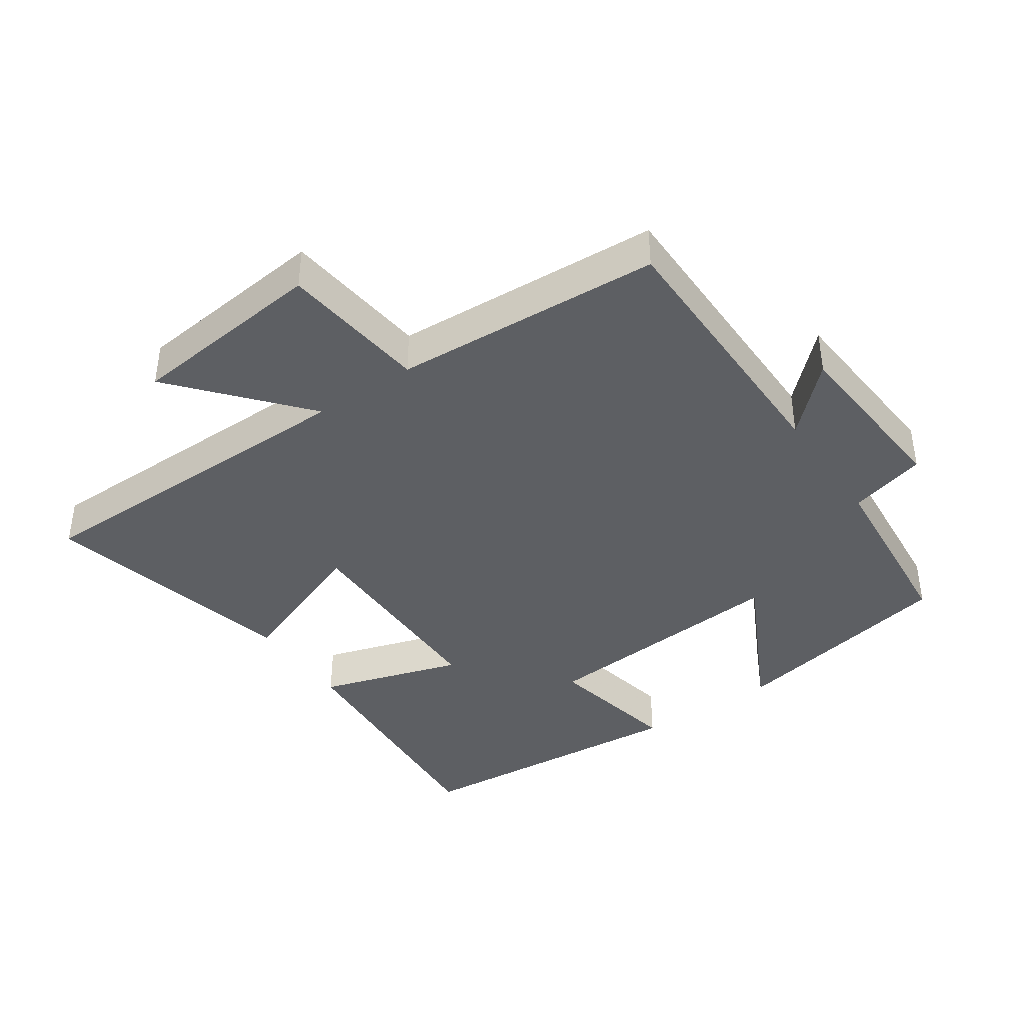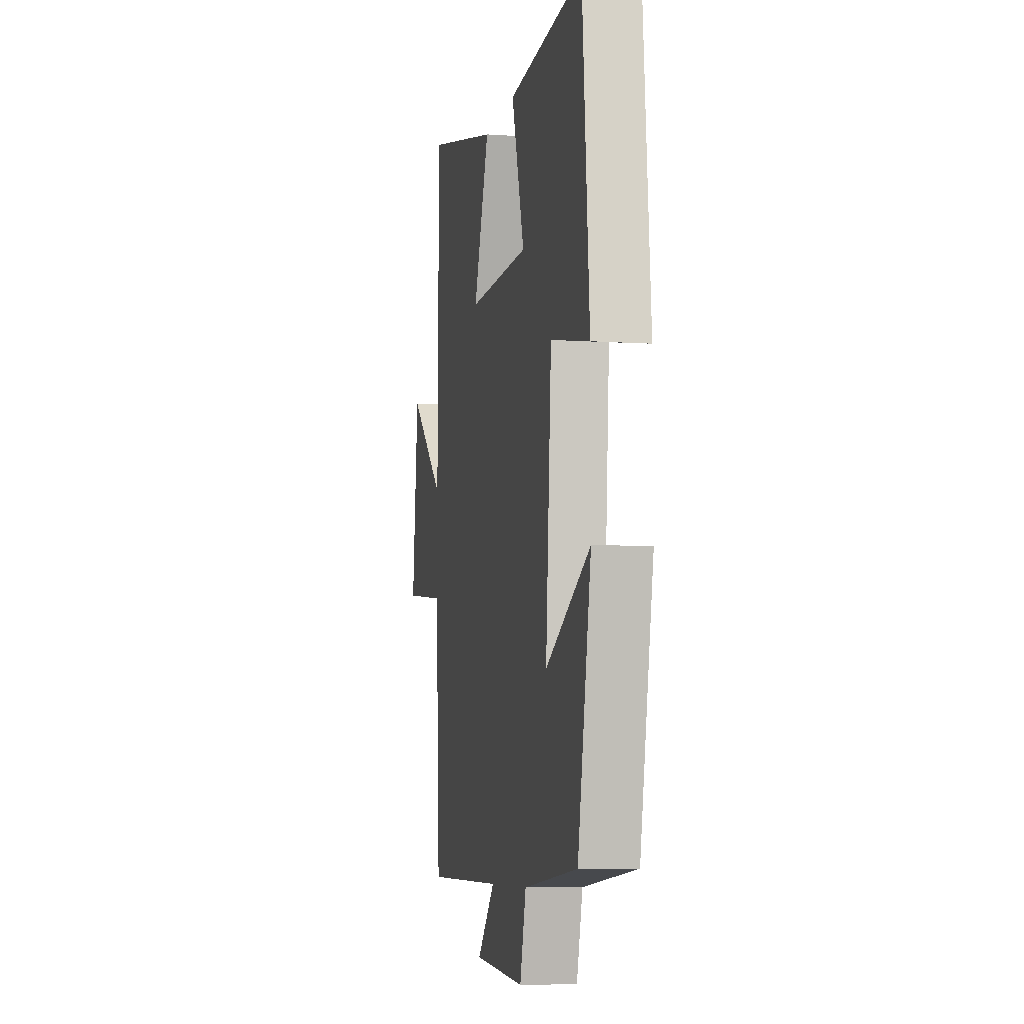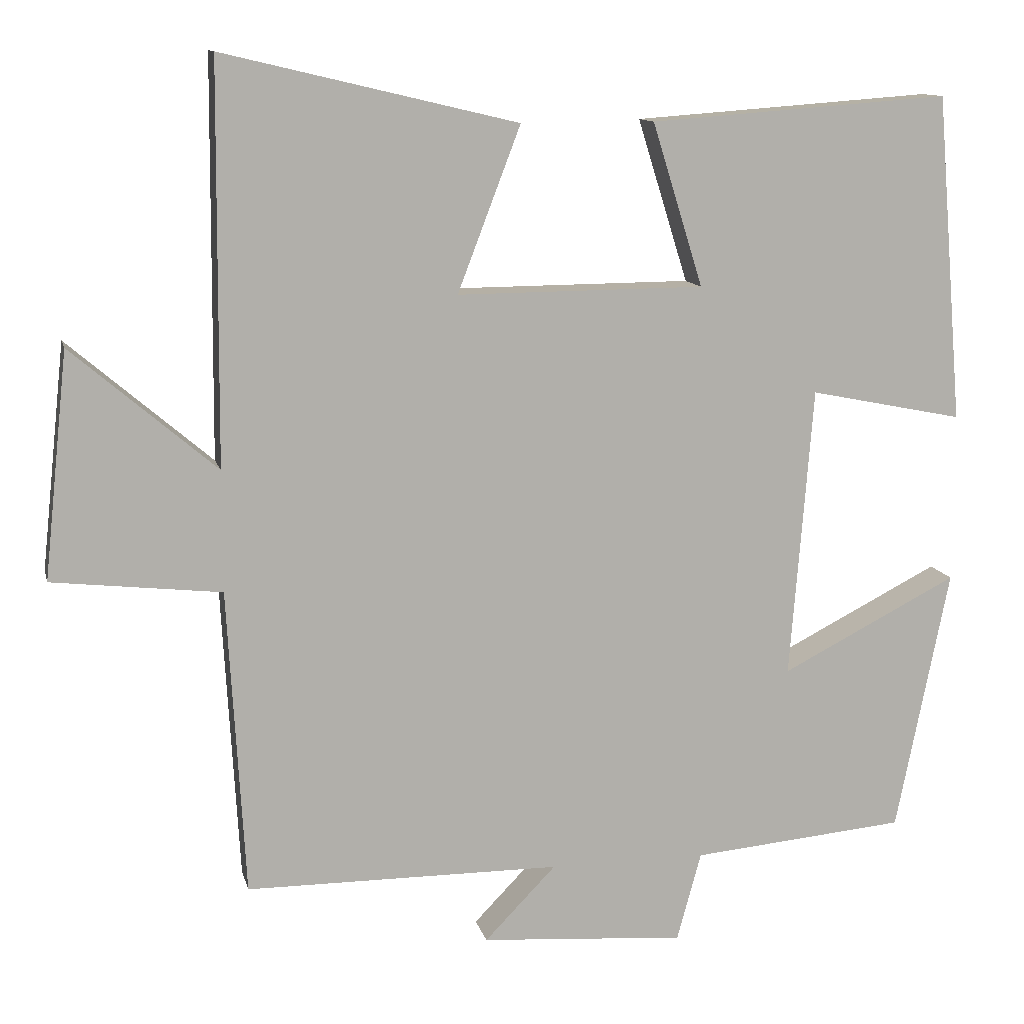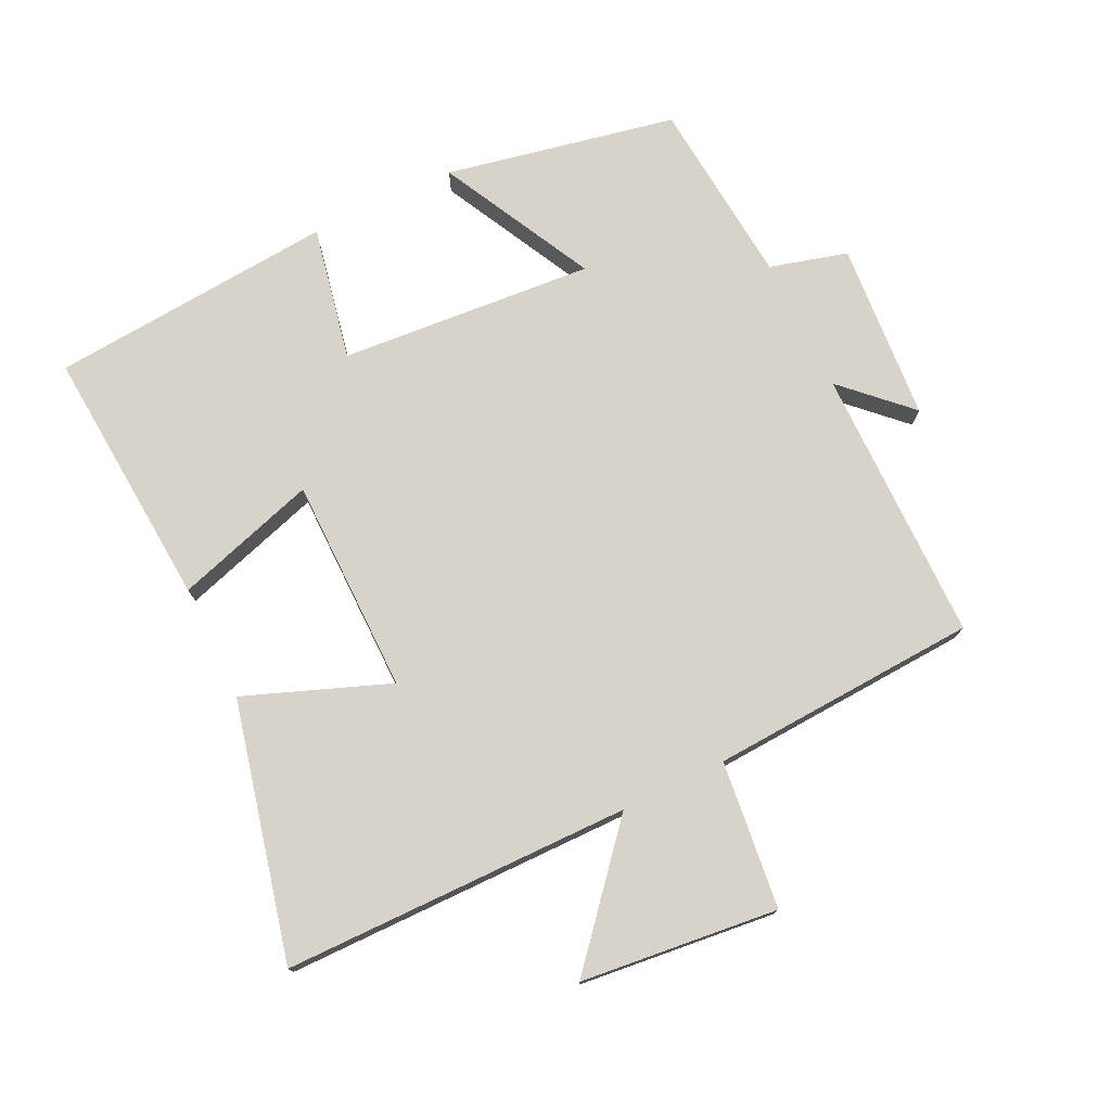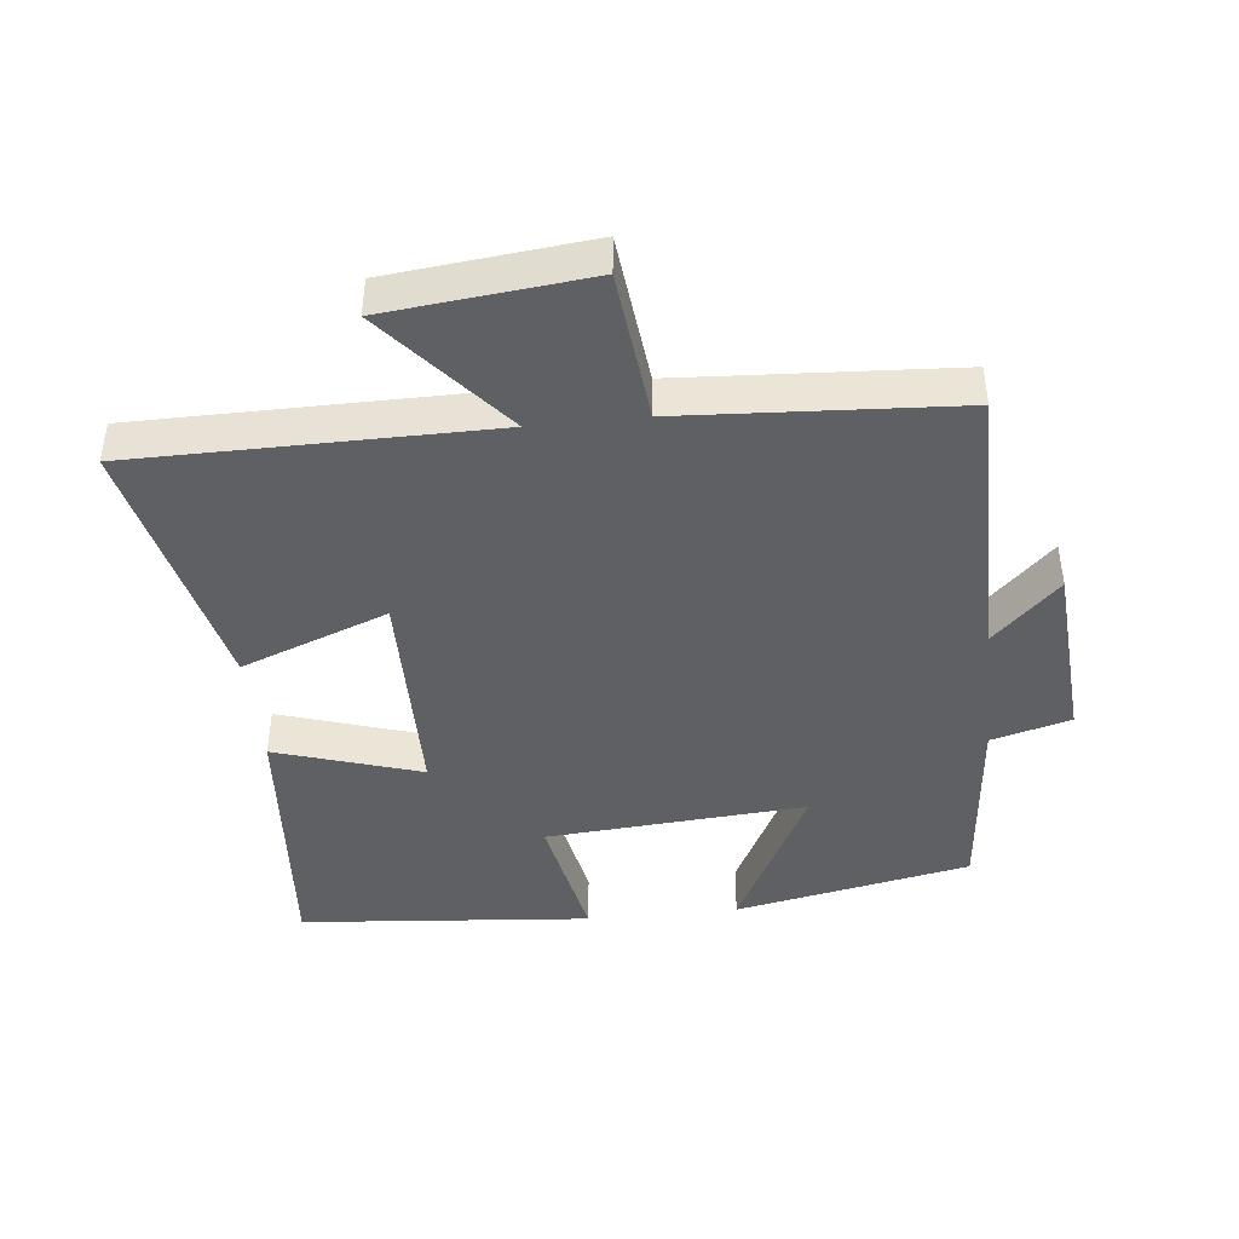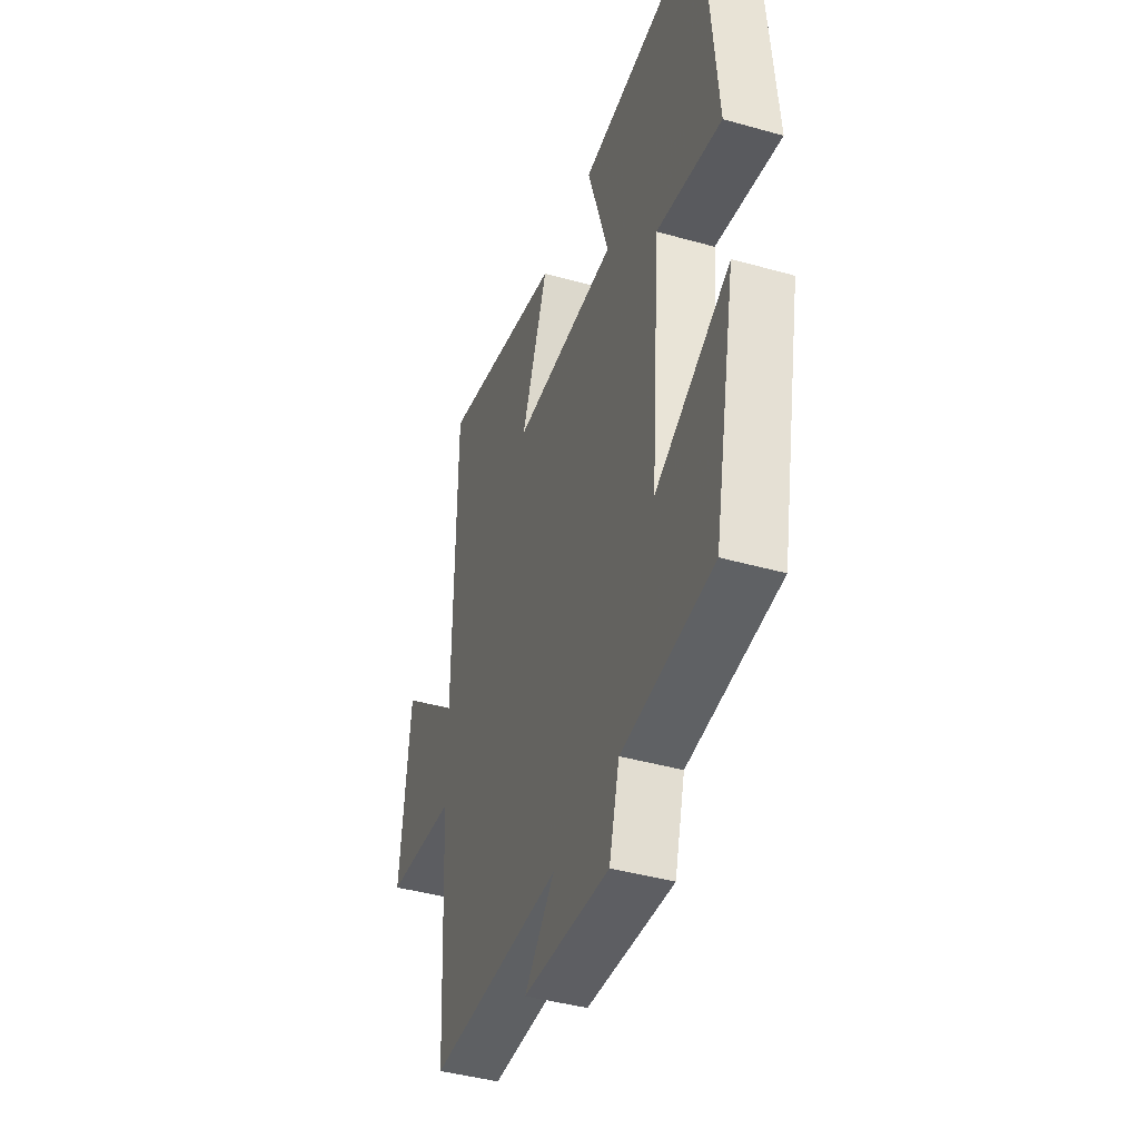
<metadata>
{"format":"obj","ext":"obj","renderer":"f3d","projection":"perspective","resolution":1024,"background":"white","views":[{"elev":-40.2,"azim":124.5,"up":"+Y"},{"elev":-7.3,"azim":-101.3,"up":"+Z"},{"elev":11.7,"azim":167.1,"up":"+Z"},{"elev":75.8,"azim":64.2,"up":"+Y"},{"elev":-43.4,"azim":95.9,"up":"+Y"},{"elev":-42.3,"azim":-108.7,"up":"+Z"}]}
</metadata>
<code>
v -0.43 0.07 -0.474
v -0.5 0.07 -0.126
v -0.267 0.07 -0.245
v -0.297 0.07 0.139
v -0.5 0.07 0.098
v -0.464 0.07 0.529
v -0.068 0.07 0.5
v -0.135 0.07 0.285
v 0.191 0.07 0.283
v 0.108 0.07 0.5
v 0.496 0.07 0.592
v 0.5 0.07 0.067
v 0.691 0.07 0.23
v 0.723 0.07 -0.068
v 0.5 0.07 -0.093
v 0.477 0.07 -0.498
v 0.061 0.07 -0.5
v 0.155 0.07 -0.597
v -0.115 0.07 -0.617
v -0.147 0.07 -0.5
v -0.43 0 -0.474
v -0.5 0 -0.126
v -0.267 0 -0.245
v -0.297 0 0.139
v -0.5 0 0.098
v -0.464 0 0.529
v -0.068 0 0.5
v -0.135 0 0.285
v 0.191 0 0.283
v 0.108 0 0.5
v 0.496 0 0.592
v 0.5 0 0.067
v 0.691 0 0.23
v 0.723 0 -0.068
v 0.5 0 -0.093
v 0.477 0 -0.498
v 0.061 0 -0.5
v 0.155 0 -0.597
v -0.115 0 -0.617
v -0.147 0 -0.5
f 17 18 19 20
f 17 20 1
f 16 17 1
f 15 16 1
f 12 13 14 15
f 11 12 15
f 10 11 15
f 9 10 15
f 8 9 15
f 6 7 8
f 5 6 8
f 4 5 8
f 3 4 8 15
f 1 2 3
f 1 3 15
f 40 39 38 37
f 21 40 37
f 21 37 36
f 21 36 35
f 35 34 33 32
f 35 32 31
f 35 31 30
f 35 30 29
f 35 29 28
f 28 27 26
f 28 26 25
f 28 25 24
f 35 28 24 23
f 23 22 21
f 35 23 21
f 1 21 22 2
f 2 22 23 3
f 3 23 24 4
f 4 24 25 5
f 5 25 26 6
f 6 26 27 7
f 7 27 28 8
f 8 28 29 9
f 9 29 30 10
f 10 30 31 11
f 11 31 32 12
f 12 32 33 13
f 13 33 34 14
f 14 34 35 15
f 15 35 36 16
f 16 36 37 17
f 17 37 38 18
f 18 38 39 19
f 19 39 40 20
f 20 40 21 1

</code>
